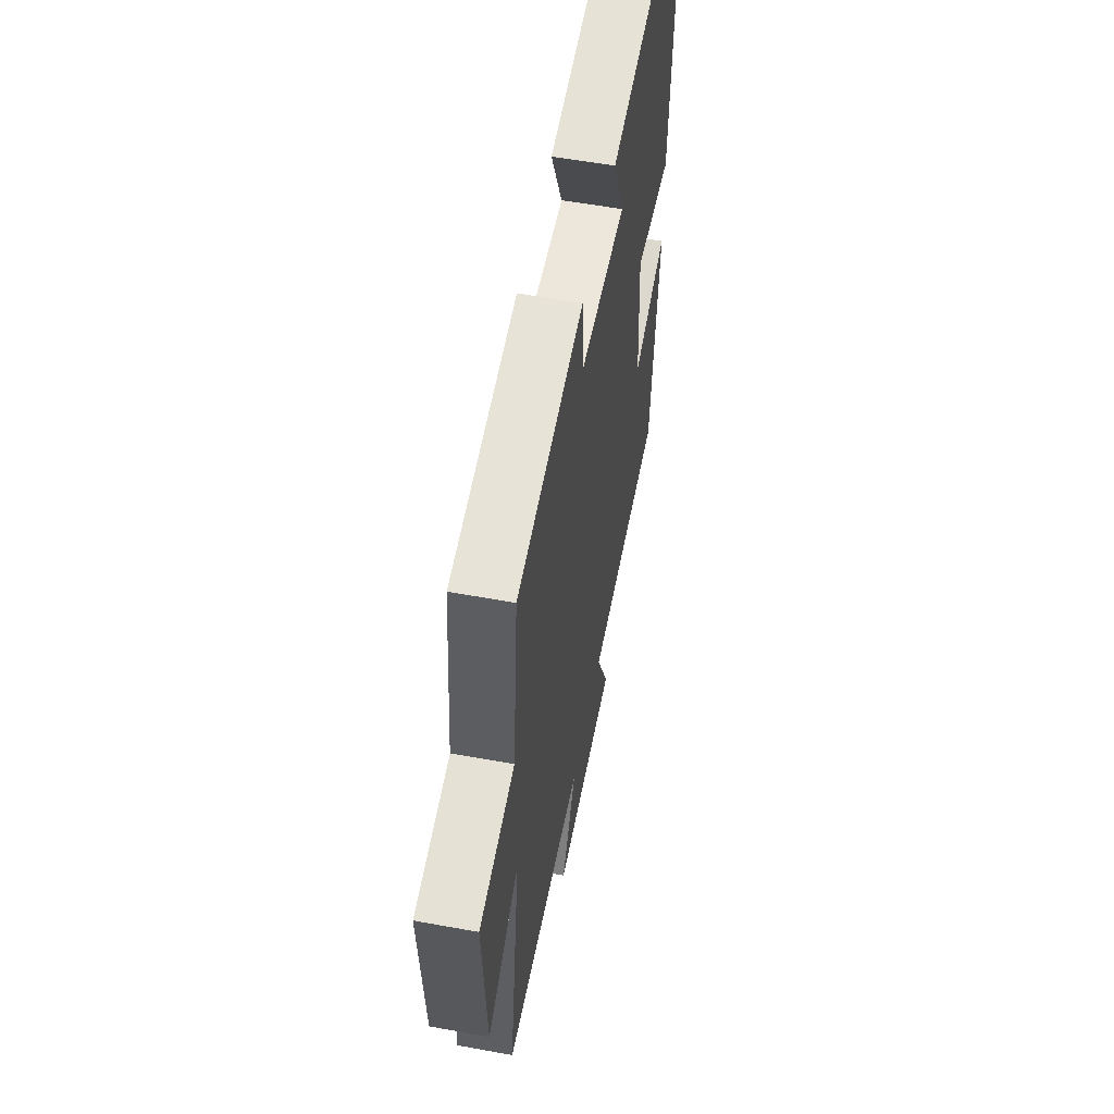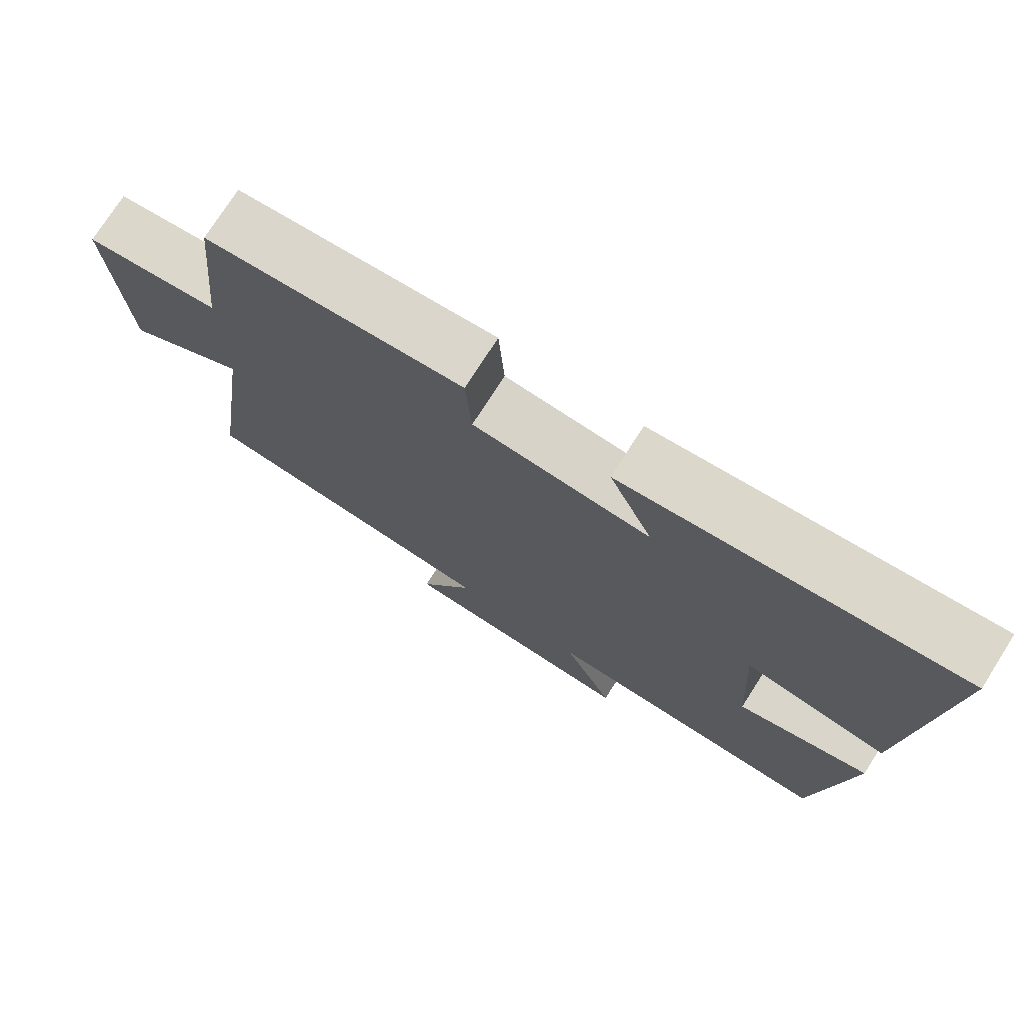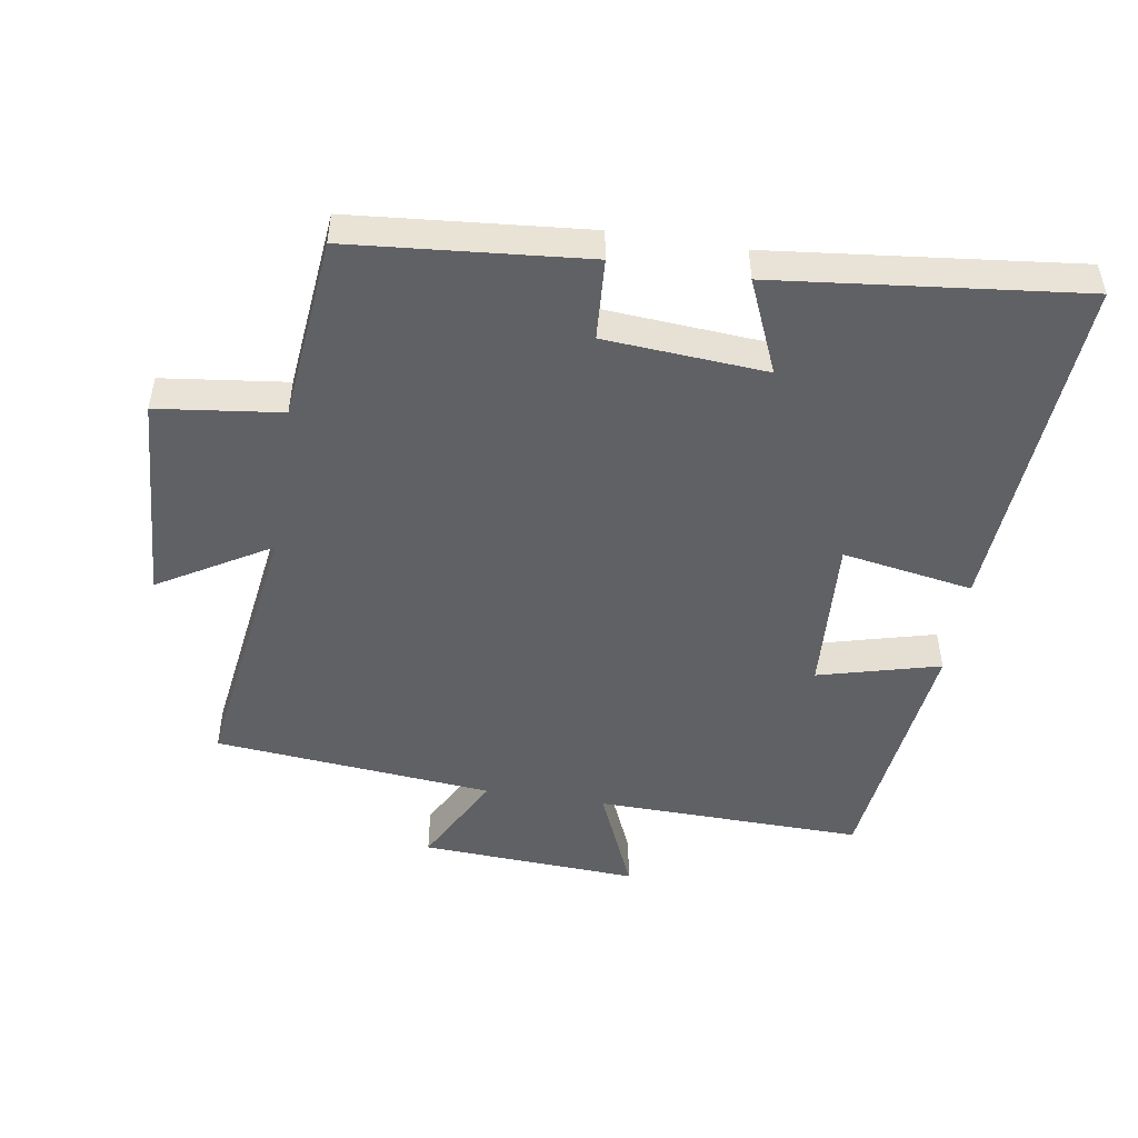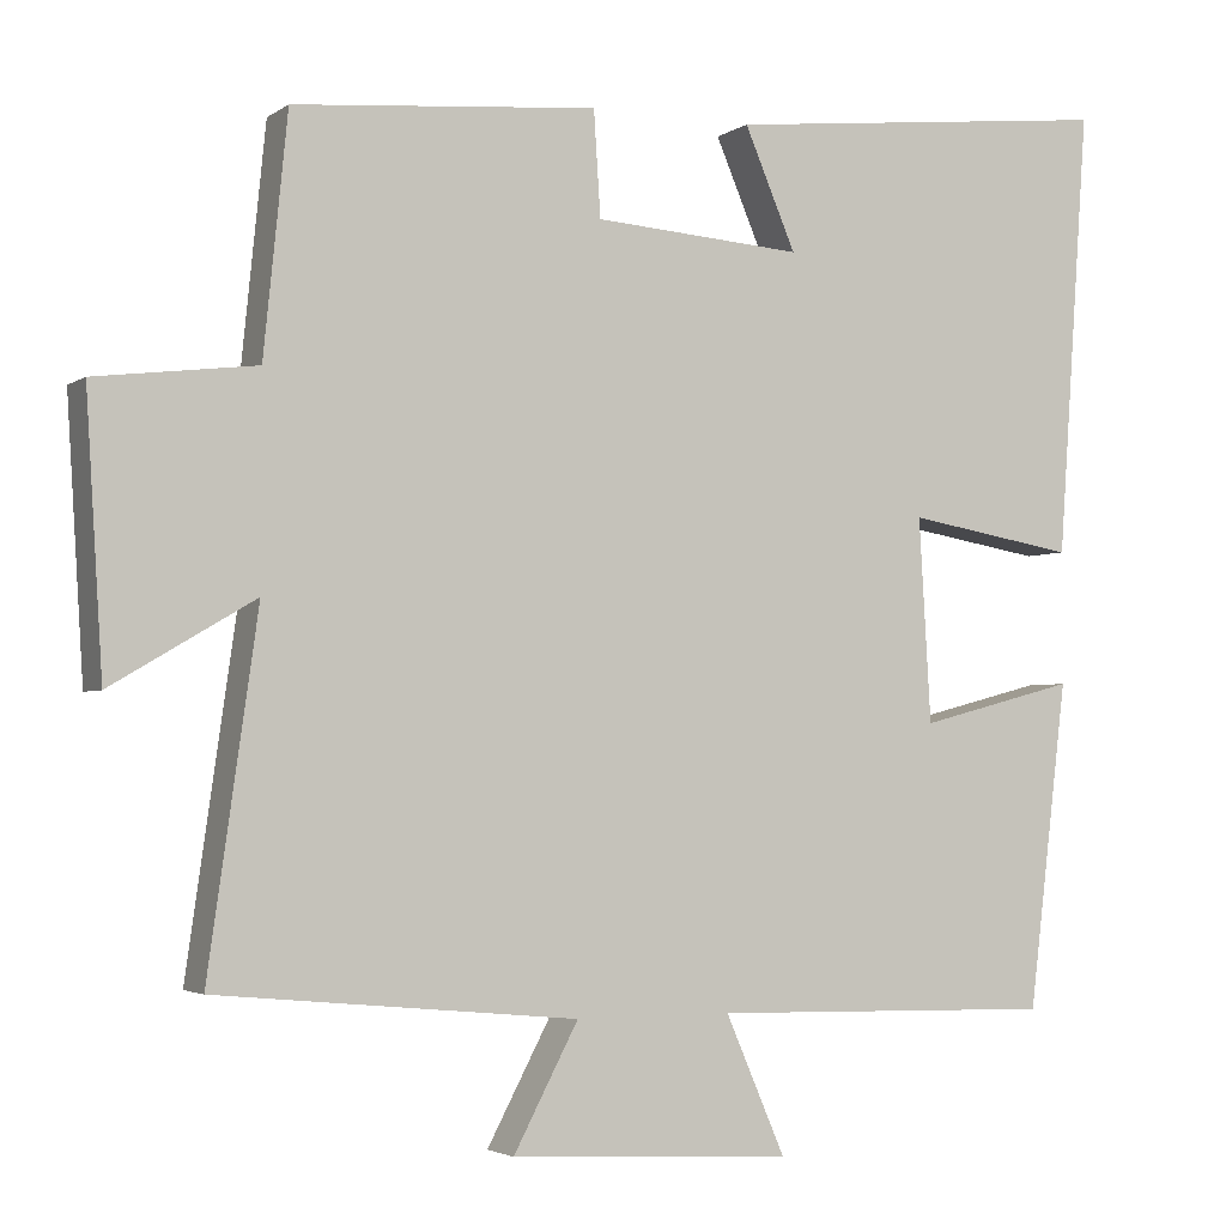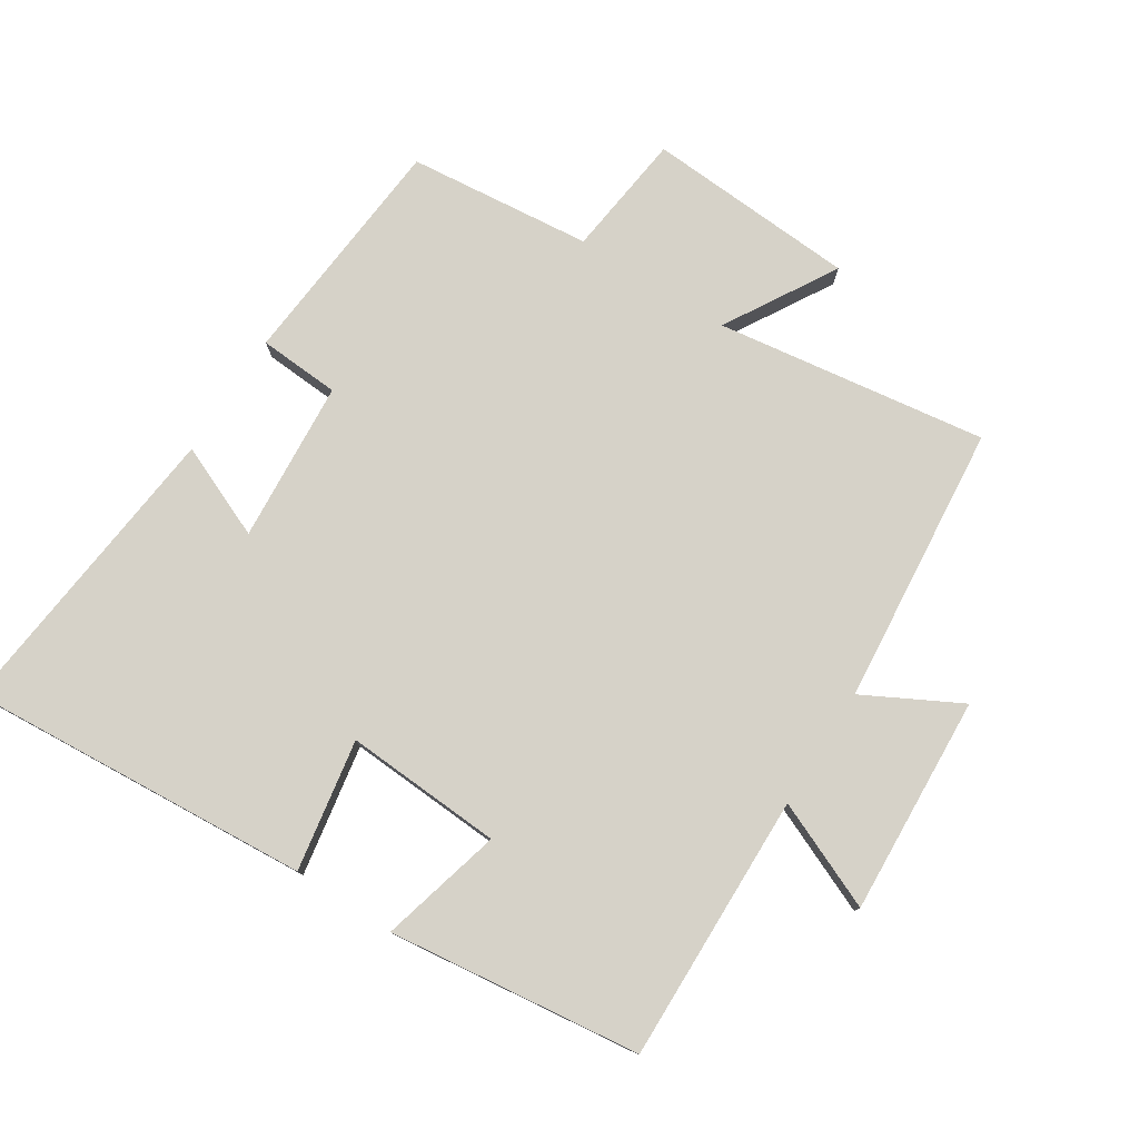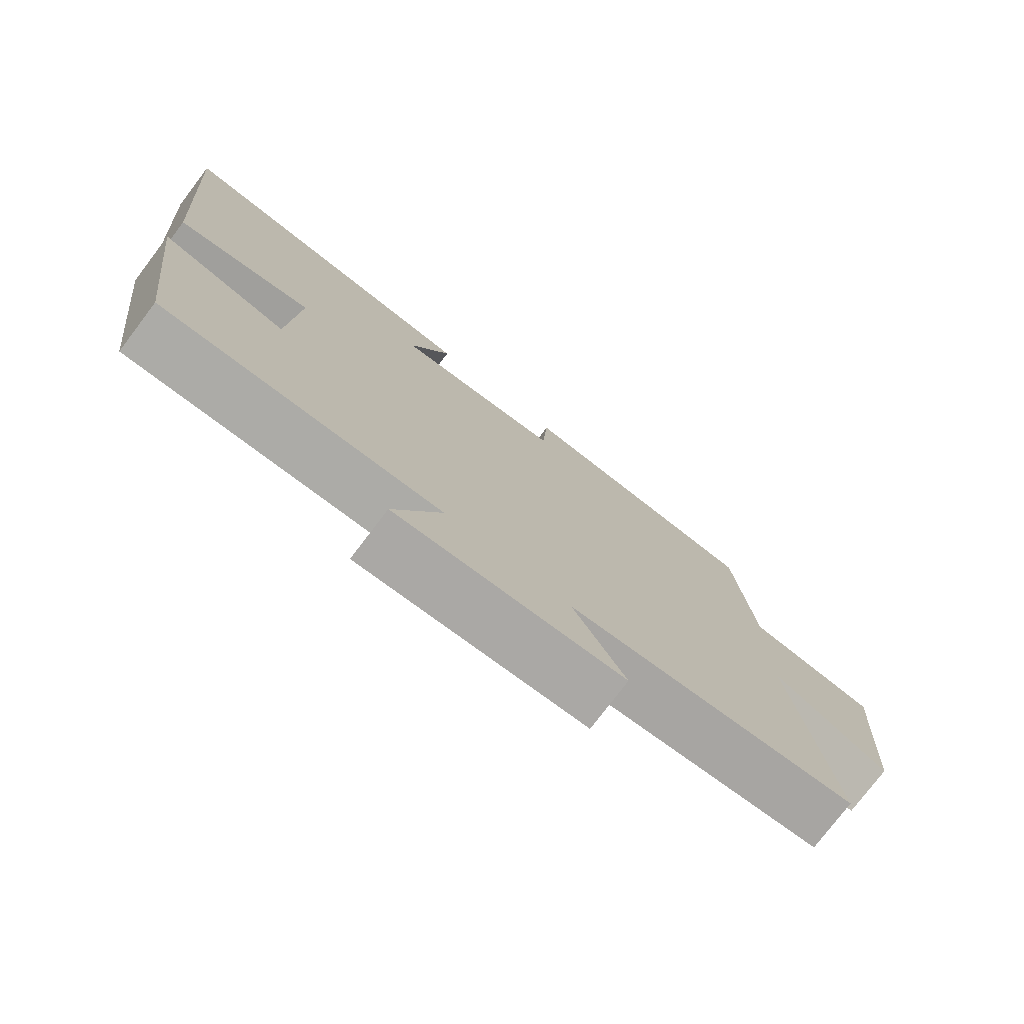
<metadata>
{"format":"obj","ext":"obj","renderer":"f3d","projection":"perspective","resolution":1024,"background":"white","views":[{"elev":56.9,"azim":-79.2,"up":"+Z"},{"elev":74.8,"azim":32.5,"up":"+Z"},{"elev":-49.2,"azim":-9.0,"up":"+Y"},{"elev":-3.1,"azim":-26.0,"up":"+Z"},{"elev":77.9,"azim":122.6,"up":"+Y"},{"elev":-76.8,"azim":142.8,"up":"+Z"}]}
</metadata>
<code>
v -0.558 0.07 -0.46
v -0.5 0.07 -0.051
v -0.668 0.07 -0.15
v -0.688 0.07 0.168
v -0.5 0.07 0.191
v -0.472 0.07 0.469
v -0.116 0.07 0.5
v -0.108 0.07 0.377
v 0.136 0.07 0.359
v 0.076 0.07 0.5
v 0.537 0.07 0.55
v 0.5 0.07 0.028
v 0.302 0.07 0.062
v 0.316 0.07 -0.176
v 0.5 0.07 -0.128
v 0.454 0.07 -0.509
v 0.049 0.07 -0.5
v 0.119 0.07 -0.662
v -0.211 0.07 -0.644
v -0.135 0.07 -0.5
v -0.558 0 -0.46
v -0.5 0 -0.051
v -0.668 0 -0.15
v -0.688 0 0.168
v -0.5 0 0.191
v -0.472 0 0.469
v -0.116 0 0.5
v -0.108 0 0.377
v 0.136 0 0.359
v 0.076 0 0.5
v 0.537 0 0.55
v 0.5 0 0.028
v 0.302 0 0.062
v 0.316 0 -0.176
v 0.5 0 -0.128
v 0.454 0 -0.509
v 0.049 0 -0.5
v 0.119 0 -0.662
v -0.211 0 -0.644
v -0.135 0 -0.5
f 17 18 19 20
f 17 20 1 2
f 14 15 16 17
f 13 14 17 2
f 10 11 12 13
f 9 10 13
f 8 9 13 2
f 5 6 7 8
f 5 8 2 3
f 3 4 5
f 40 39 38 37
f 22 21 40 37
f 37 36 35 34
f 22 37 34 33
f 33 32 31 30
f 33 30 29
f 22 33 29 28
f 28 27 26 25
f 23 22 28 25
f 25 24 23
f 1 21 22 2
f 2 22 23 3
f 3 23 24 4
f 4 24 25 5
f 5 25 26 6
f 6 26 27 7
f 7 27 28 8
f 8 28 29 9
f 9 29 30 10
f 10 30 31 11
f 11 31 32 12
f 12 32 33 13
f 13 33 34 14
f 14 34 35 15
f 15 35 36 16
f 16 36 37 17
f 17 37 38 18
f 18 38 39 19
f 19 39 40 20
f 20 40 21 1

</code>
